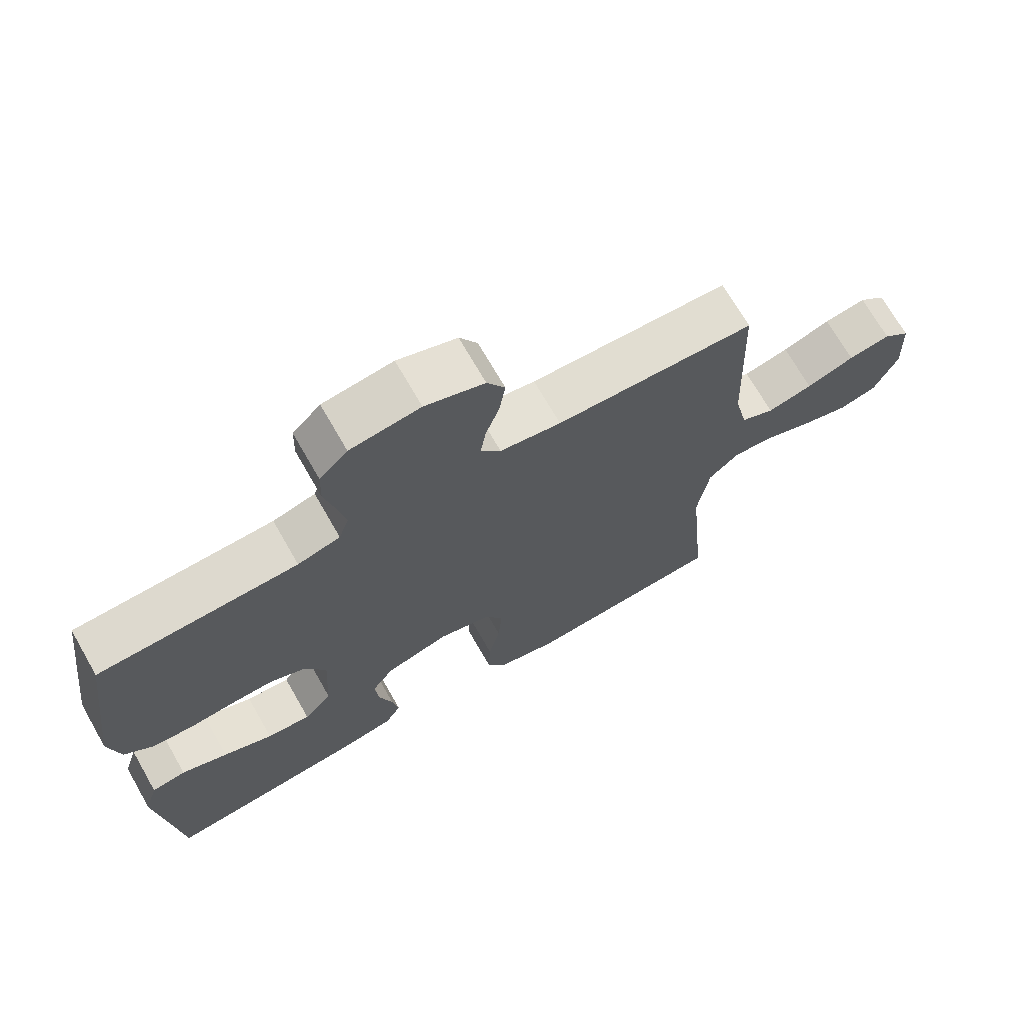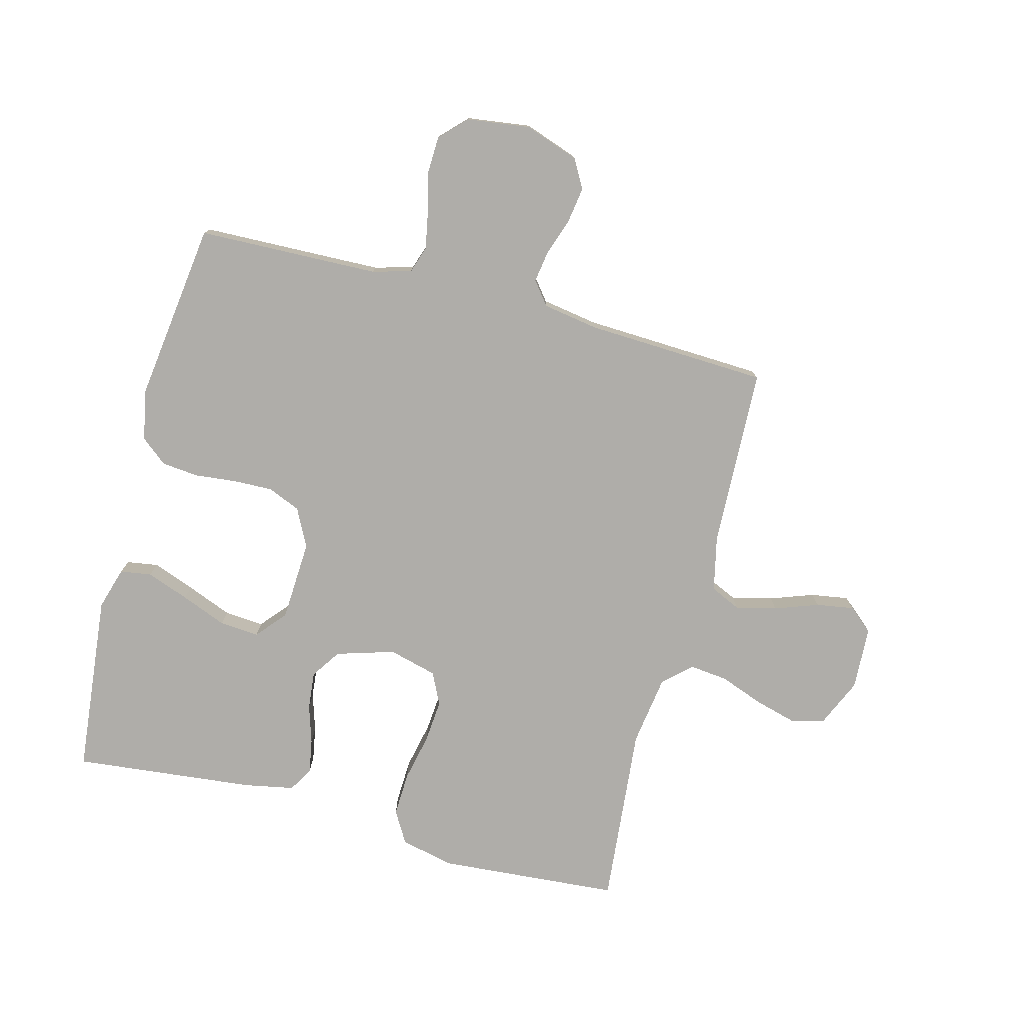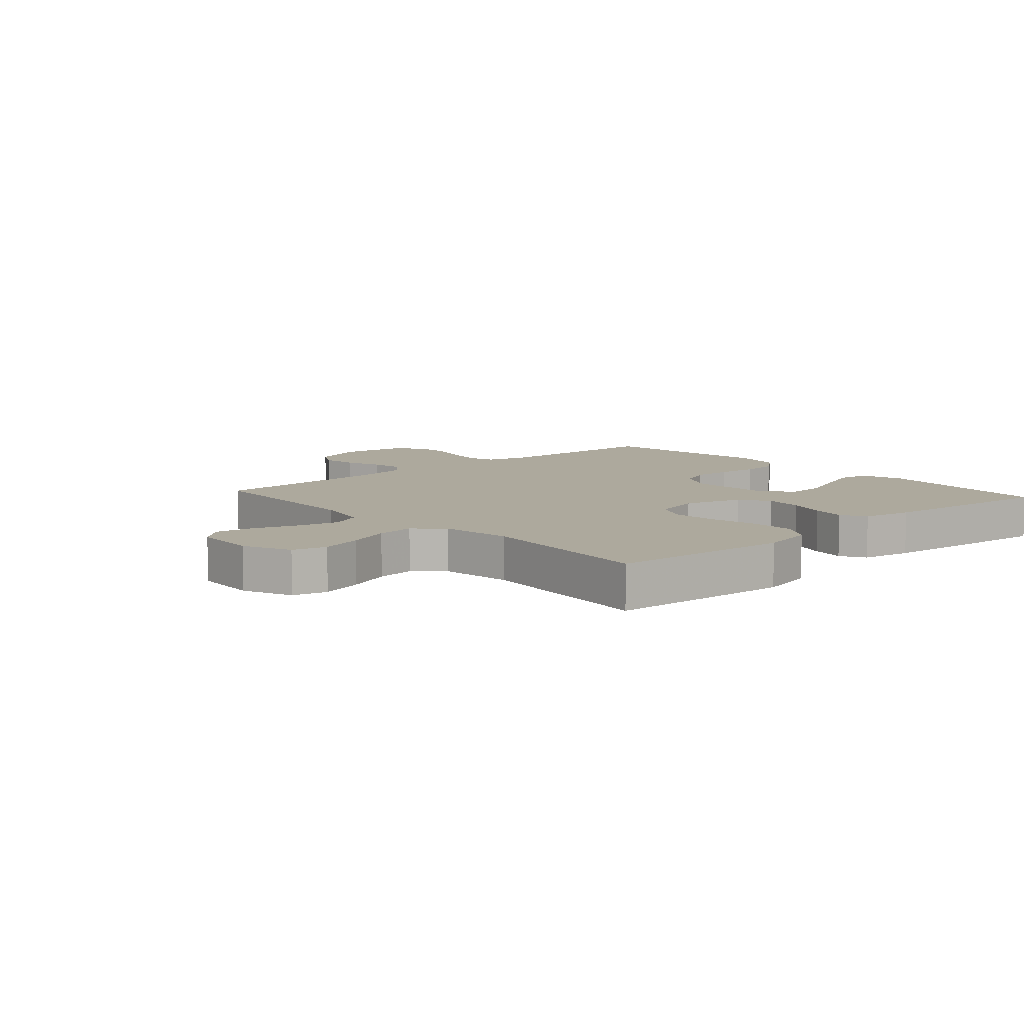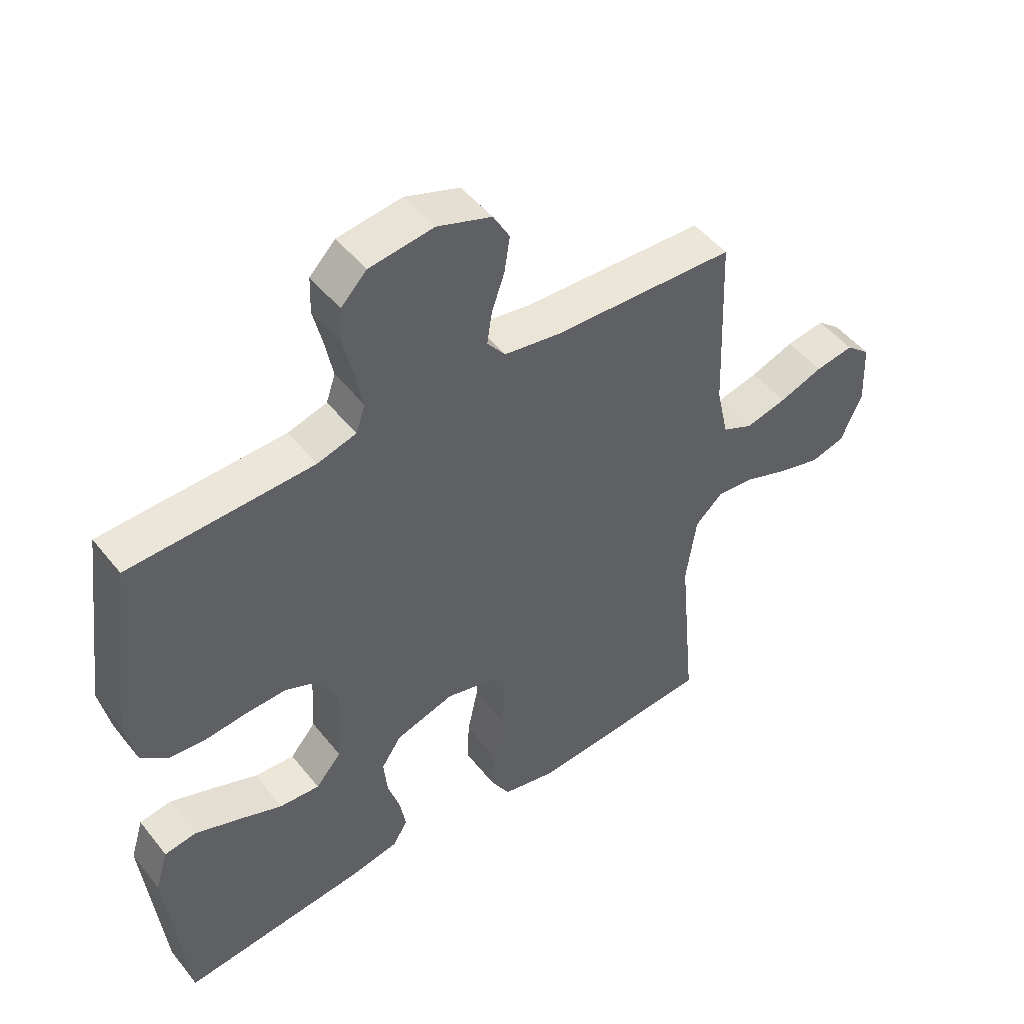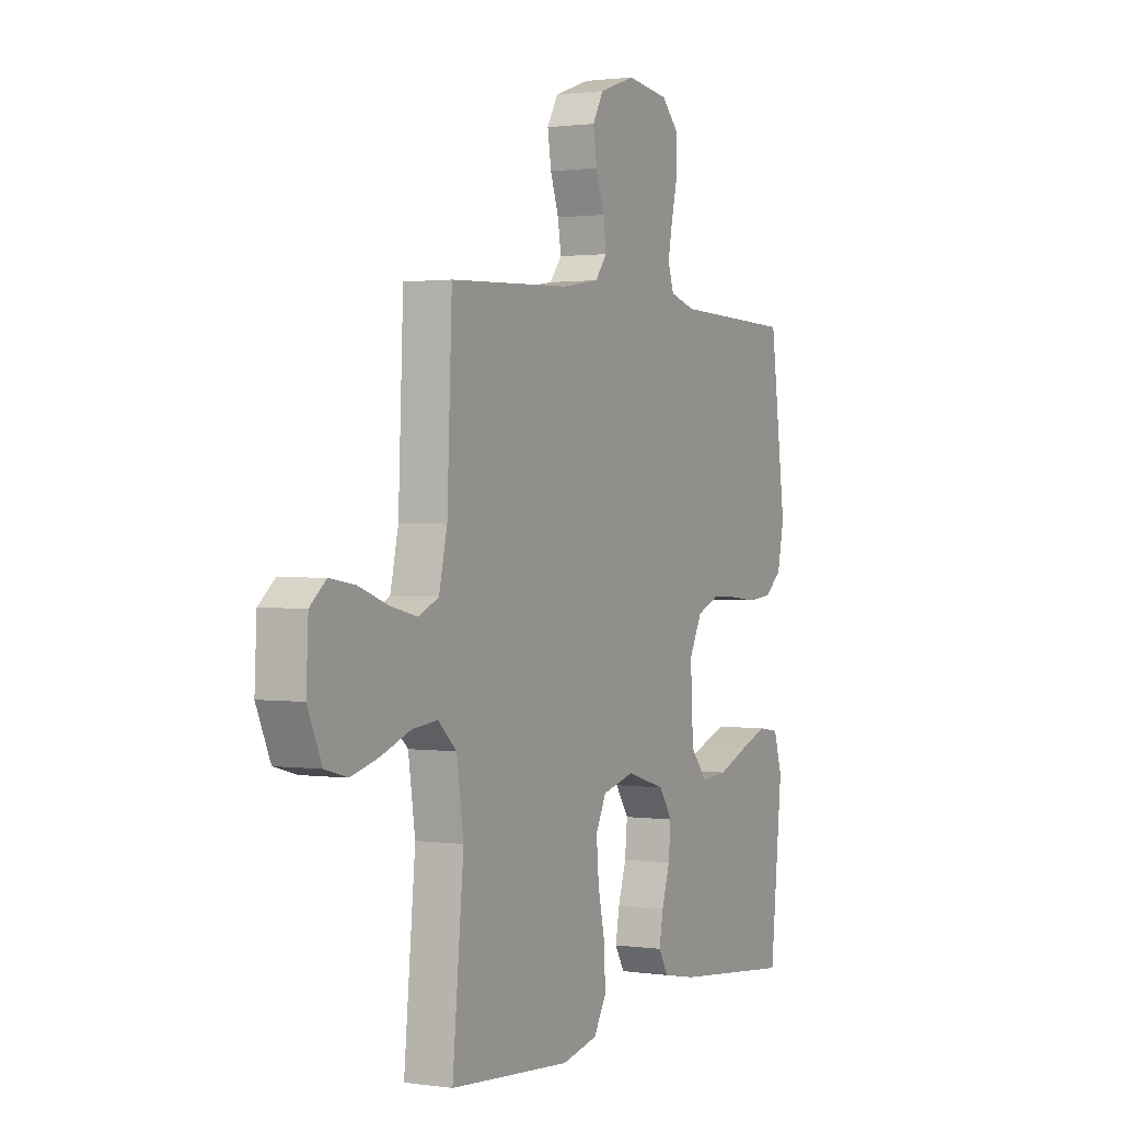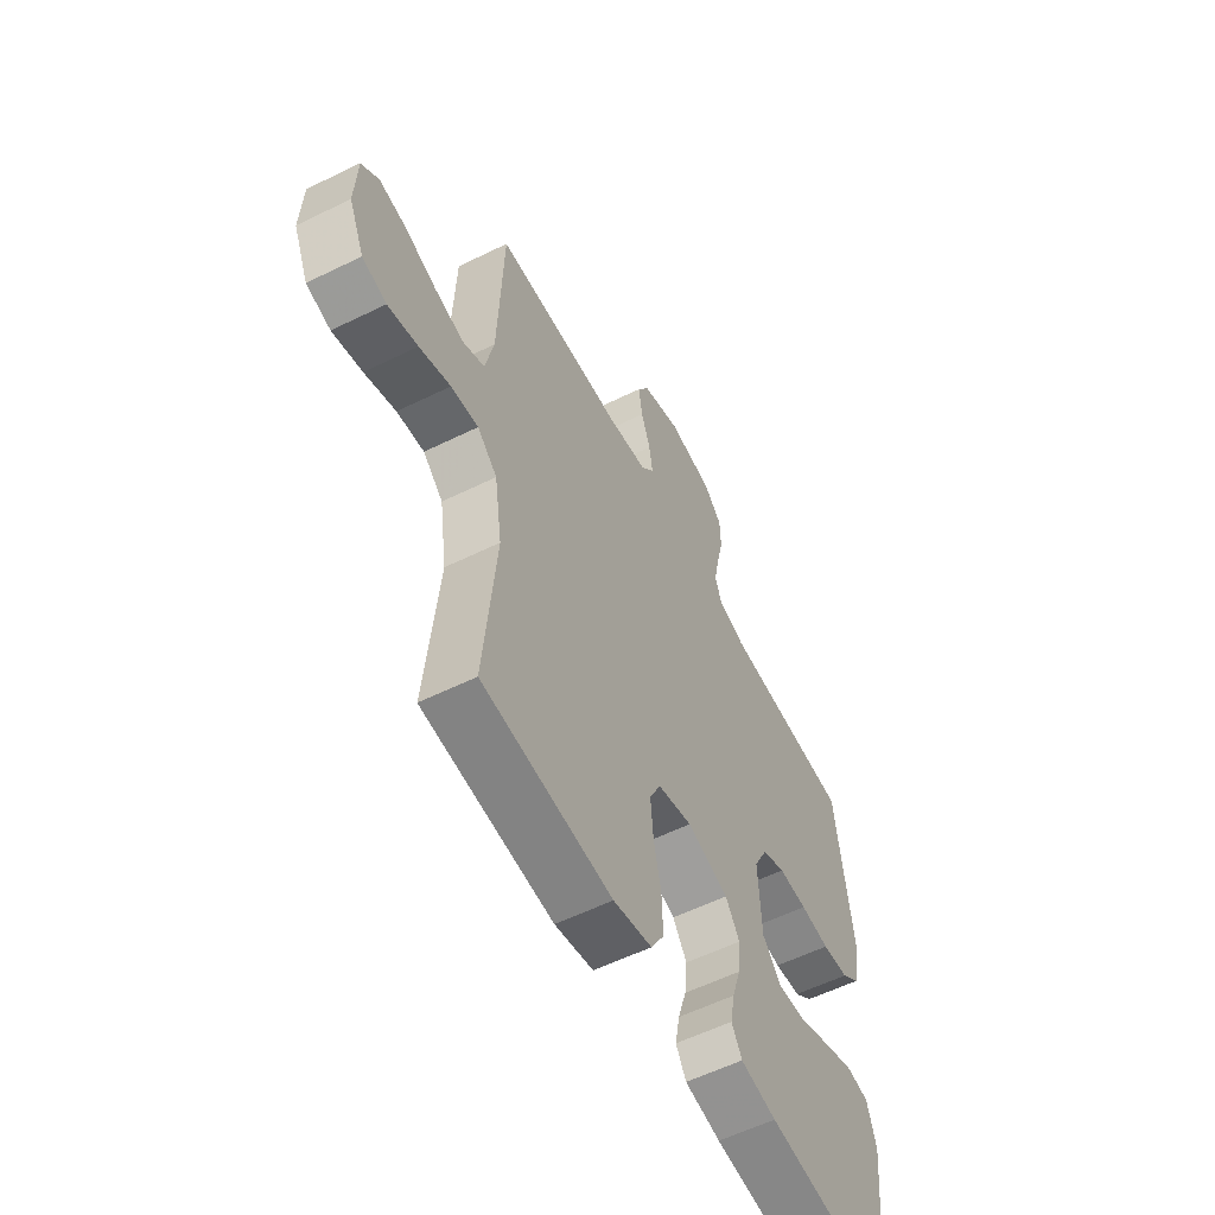
<metadata>
{"format":"obj","ext":"obj","renderer":"f3d","projection":"perspective","resolution":1024,"background":"white","views":[{"elev":70.4,"azim":-29.8,"up":"+Z"},{"elev":-77.4,"azim":-14.7,"up":"+Y"},{"elev":8.8,"azim":138.3,"up":"+Y"},{"elev":48.6,"azim":-36.7,"up":"+Z"},{"elev":1.1,"azim":117.7,"up":"+Z"},{"elev":-57.4,"azim":117.1,"up":"+Z"}]}
</metadata>
<code>
v 0.5 0.07 -0.5
v 0.2 0.07 -0.523
v 0.111 0.07 -0.503
v 0.08 0.07 -0.45
v 0.083 0.07 -0.377
v 0.1 0.07 -0.298
v 0.106 0.07 -0.226
v 0.08 0.07 -0.173
v 0 0.07 -0.152
v -0.096 0.07 -0.181
v -0.129 0.07 -0.23
v -0.123 0.07 -0.292
v -0.103 0.07 -0.356
v -0.093 0.07 -0.412
v -0.117 0.07 -0.453
v -0.2 0.07 -0.469
v -0.5 0.07 -0.5
v -0.531 0.07 -0.2
v -0.51 0.07 -0.13
v -0.458 0.07 -0.122
v -0.388 0.07 -0.148
v -0.313 0.07 -0.178
v -0.247 0.07 -0.183
v -0.205 0.07 -0.134
v -0.198 0.07 0
v -0.23 0.07 0.063
v -0.284 0.07 0.086
v -0.35 0.07 0.084
v -0.418 0.07 0.077
v -0.479 0.07 0.083
v -0.522 0.07 0.118
v -0.539 0.07 0.2
v -0.5 0.07 0.5
v -0.2 0.07 0.509
v -0.136 0.07 0.527
v -0.121 0.07 0.572
v -0.133 0.07 0.634
v -0.149 0.07 0.701
v -0.147 0.07 0.761
v -0.105 0.07 0.804
v 0 0.07 0.818
v 0.089 0.07 0.787
v 0.116 0.07 0.739
v 0.107 0.07 0.68
v 0.086 0.07 0.619
v 0.078 0.07 0.566
v 0.108 0.07 0.528
v 0.2 0.07 0.513
v 0.5 0.07 0.5
v 0.512 0.07 0.2
v 0.532 0.07 0.11
v 0.582 0.07 0.087
v 0.65 0.07 0.103
v 0.722 0.07 0.129
v 0.785 0.07 0.139
v 0.825 0.07 0.105
v 0.83 0.07 0
v 0.795 0.07 -0.079
v 0.739 0.07 -0.094
v 0.67 0.07 -0.075
v 0.598 0.07 -0.048
v 0.535 0.07 -0.041
v 0.489 0.07 -0.083
v 0.472 0.07 -0.2
v 0.5 0 -0.5
v 0.2 0 -0.523
v 0.111 0 -0.503
v 0.08 0 -0.45
v 0.083 0 -0.377
v 0.1 0 -0.298
v 0.106 0 -0.226
v 0.08 0 -0.173
v 0 0 -0.152
v -0.096 0 -0.181
v -0.129 0 -0.23
v -0.123 0 -0.292
v -0.103 0 -0.356
v -0.093 0 -0.412
v -0.117 0 -0.453
v -0.2 0 -0.469
v -0.5 0 -0.5
v -0.531 0 -0.2
v -0.51 0 -0.13
v -0.458 0 -0.122
v -0.388 0 -0.148
v -0.313 0 -0.178
v -0.247 0 -0.183
v -0.205 0 -0.134
v -0.198 0 0
v -0.23 0 0.063
v -0.284 0 0.086
v -0.35 0 0.084
v -0.418 0 0.077
v -0.479 0 0.083
v -0.522 0 0.118
v -0.539 0 0.2
v -0.5 0 0.5
v -0.2 0 0.509
v -0.136 0 0.527
v -0.121 0 0.572
v -0.133 0 0.634
v -0.149 0 0.701
v -0.147 0 0.761
v -0.105 0 0.804
v 0 0 0.818
v 0.089 0 0.787
v 0.116 0 0.739
v 0.107 0 0.68
v 0.086 0 0.619
v 0.078 0 0.566
v 0.108 0 0.528
v 0.2 0 0.513
v 0.5 0 0.5
v 0.512 0 0.2
v 0.532 0 0.11
v 0.582 0 0.087
v 0.65 0 0.103
v 0.722 0 0.129
v 0.785 0 0.139
v 0.825 0 0.105
v 0.83 0 0
v 0.795 0 -0.079
v 0.739 0 -0.094
v 0.67 0 -0.075
v 0.598 0 -0.048
v 0.535 0 -0.041
v 0.489 0 -0.083
v 0.472 0 -0.2
f 59 60 61
f 58 59 61
f 57 58 61
f 56 57 61
f 55 56 61
f 54 55 61
f 53 54 61
f 52 53 61 62
f 51 52 62 63
f 48 49 50
f 50 51 63
f 48 50 63
f 47 48 63
f 43 44 45
f 42 43 45
f 41 42 45
f 40 41 45
f 39 40 45
f 38 39 45
f 37 38 45
f 36 37 45 46
f 47 63 64
f 46 47 64
f 36 46 64
f 35 36 64
f 32 33 34
f 31 32 34
f 30 31 34
f 29 30 34
f 28 29 34
f 20 21 22
f 19 20 22
f 18 19 22
f 17 18 22
f 16 17 22
f 15 16 22
f 14 15 22
f 13 14 22
f 12 13 22
f 11 12 22 23
f 10 11 23 24
f 4 5 6
f 3 4 6
f 2 3 6
f 1 2 6
f 64 1 6
f 64 6 7
f 35 64 7 8
f 27 28 34 35
f 26 27 35
f 35 8 9
f 26 35 9
f 25 26 9
f 9 10 24 25
f 125 124 123
f 125 123 122
f 125 122 121
f 125 121 120
f 125 120 119
f 125 119 118
f 125 118 117
f 126 125 117 116
f 127 126 116 115
f 114 113 112
f 127 115 114
f 127 114 112
f 127 112 111
f 109 108 107
f 109 107 106
f 109 106 105
f 109 105 104
f 109 104 103
f 109 103 102
f 109 102 101
f 110 109 101 100
f 128 127 111
f 128 111 110
f 128 110 100
f 128 100 99
f 98 97 96
f 98 96 95
f 98 95 94
f 98 94 93
f 98 93 92
f 86 85 84
f 86 84 83
f 86 83 82
f 86 82 81
f 86 81 80
f 86 80 79
f 86 79 78
f 86 78 77
f 86 77 76
f 87 86 76 75
f 88 87 75 74
f 70 69 68
f 70 68 67
f 70 67 66
f 70 66 65
f 70 65 128
f 71 70 128
f 72 71 128 99
f 99 98 92 91
f 99 91 90
f 73 72 99
f 73 99 90
f 73 90 89
f 89 88 74 73
f 1 65 66 2
f 2 66 67 3
f 3 67 68 4
f 4 68 69 5
f 5 69 70 6
f 6 70 71 7
f 7 71 72 8
f 8 72 73 9
f 9 73 74 10
f 10 74 75 11
f 11 75 76 12
f 12 76 77 13
f 13 77 78 14
f 14 78 79 15
f 15 79 80 16
f 16 80 81 17
f 17 81 82 18
f 18 82 83 19
f 19 83 84 20
f 20 84 85 21
f 21 85 86 22
f 22 86 87 23
f 23 87 88 24
f 24 88 89 25
f 25 89 90 26
f 26 90 91 27
f 27 91 92 28
f 28 92 93 29
f 29 93 94 30
f 30 94 95 31
f 31 95 96 32
f 32 96 97 33
f 33 97 98 34
f 34 98 99 35
f 35 99 100 36
f 36 100 101 37
f 37 101 102 38
f 38 102 103 39
f 39 103 104 40
f 40 104 105 41
f 41 105 106 42
f 42 106 107 43
f 43 107 108 44
f 44 108 109 45
f 45 109 110 46
f 46 110 111 47
f 47 111 112 48
f 48 112 113 49
f 49 113 114 50
f 50 114 115 51
f 51 115 116 52
f 52 116 117 53
f 53 117 118 54
f 54 118 119 55
f 55 119 120 56
f 56 120 121 57
f 57 121 122 58
f 58 122 123 59
f 59 123 124 60
f 60 124 125 61
f 61 125 126 62
f 62 126 127 63
f 63 127 128 64
f 64 128 65 1

</code>
